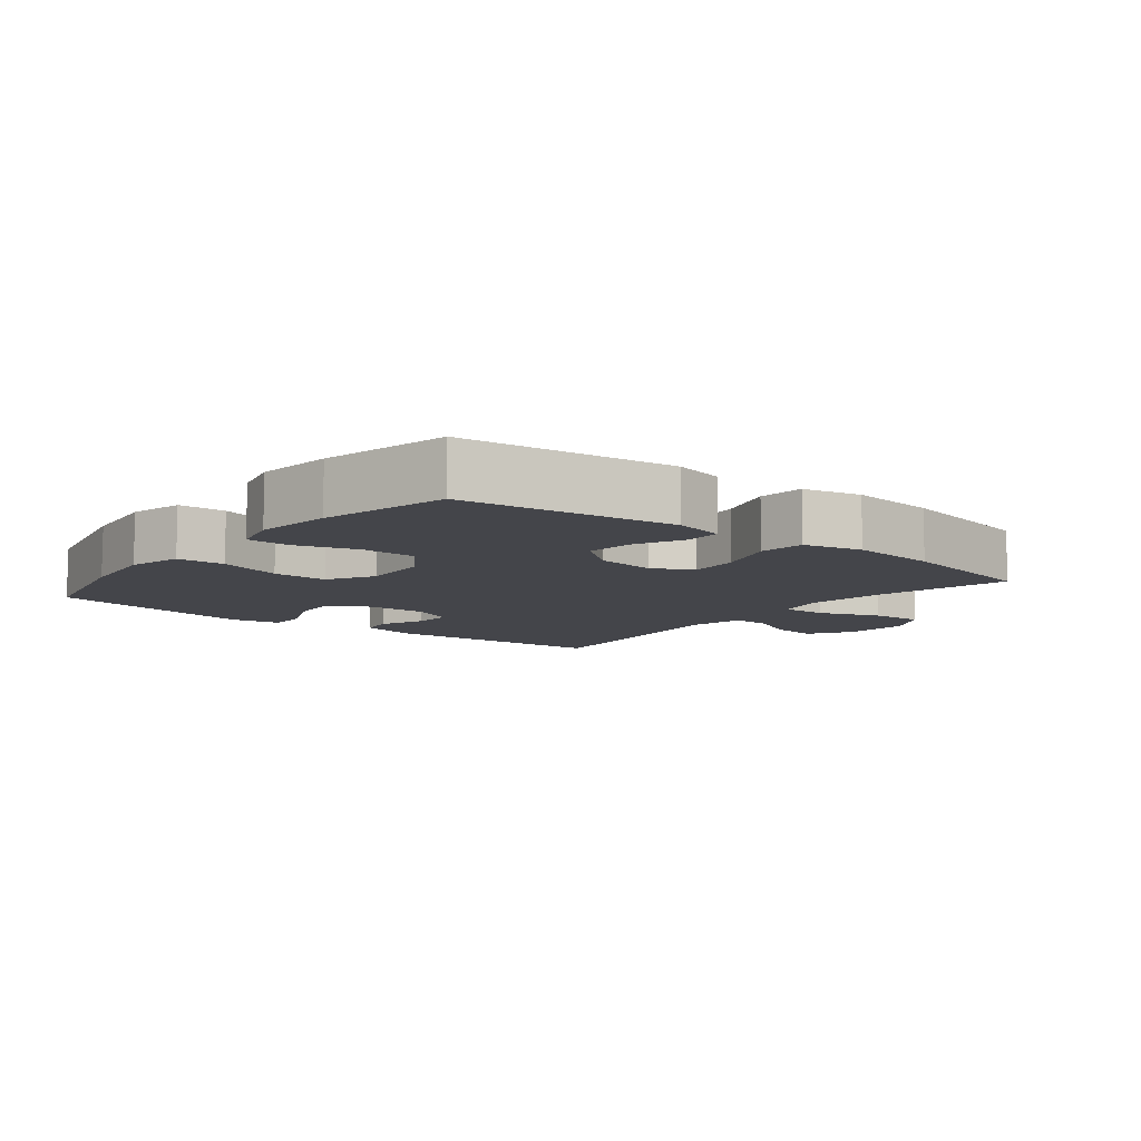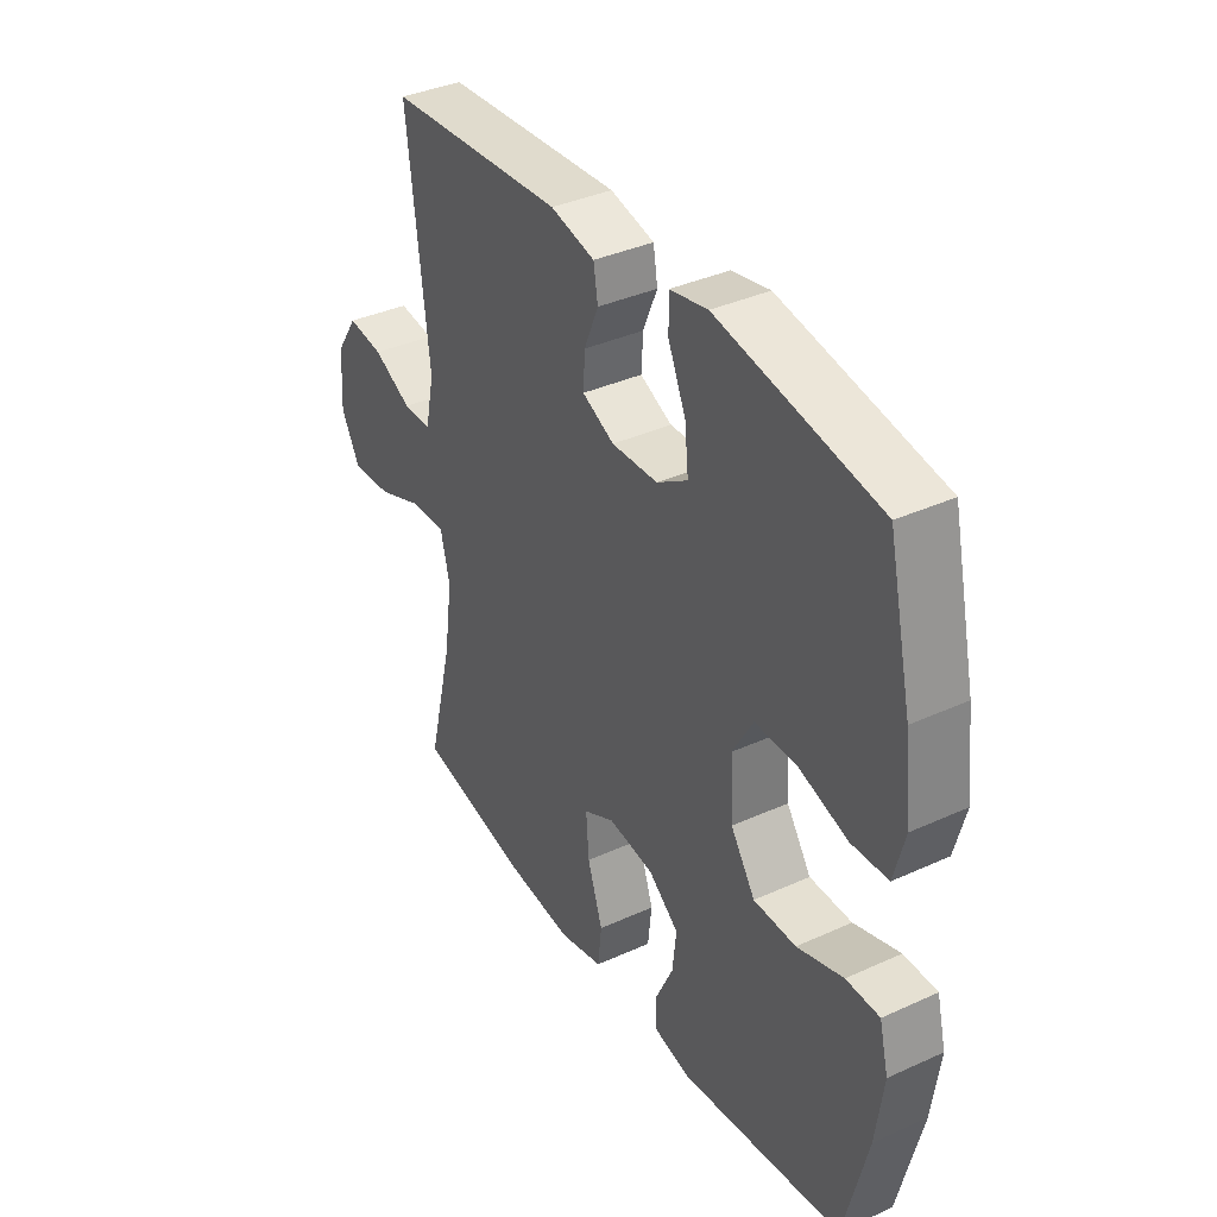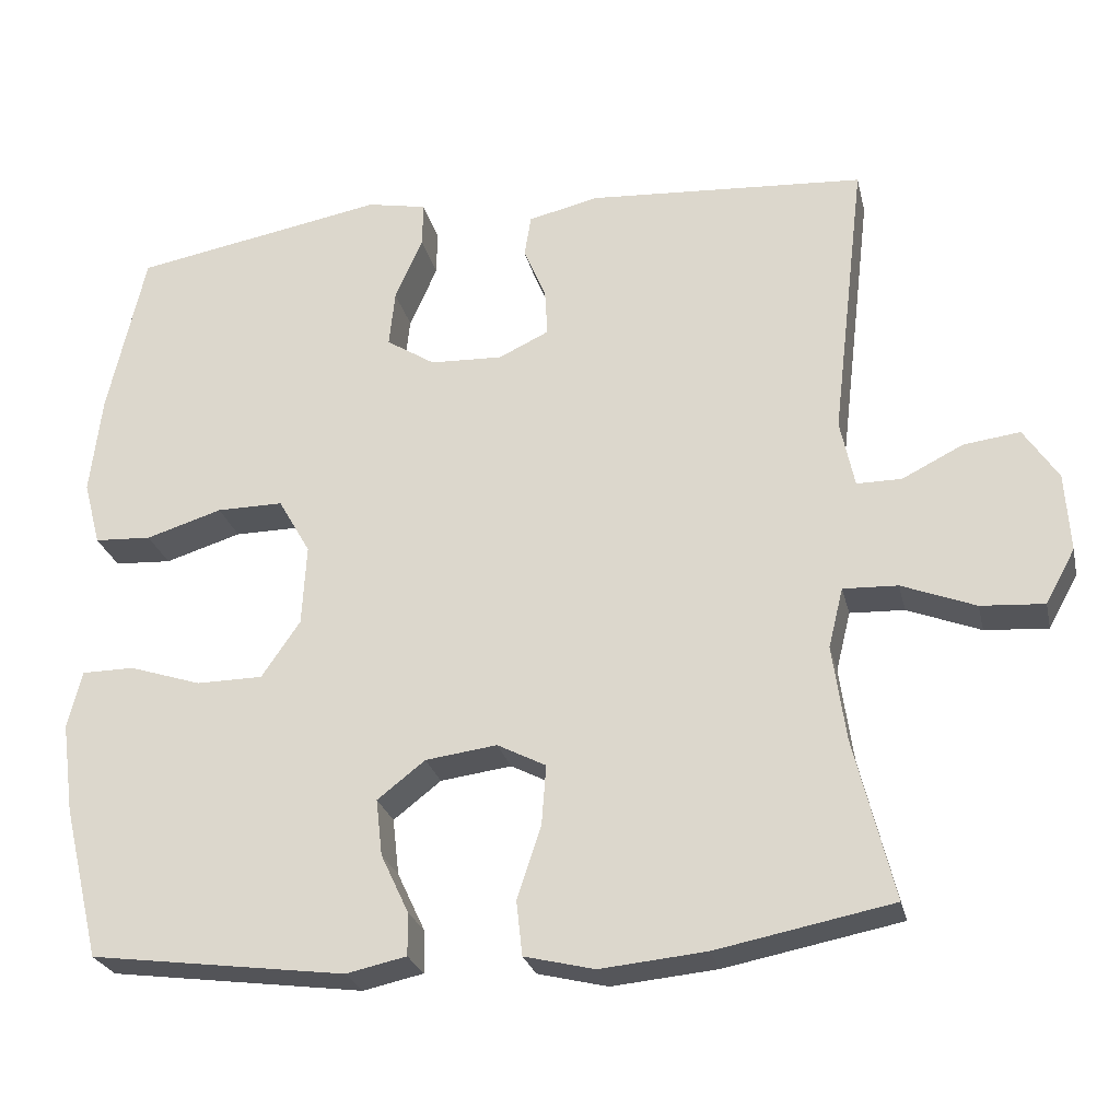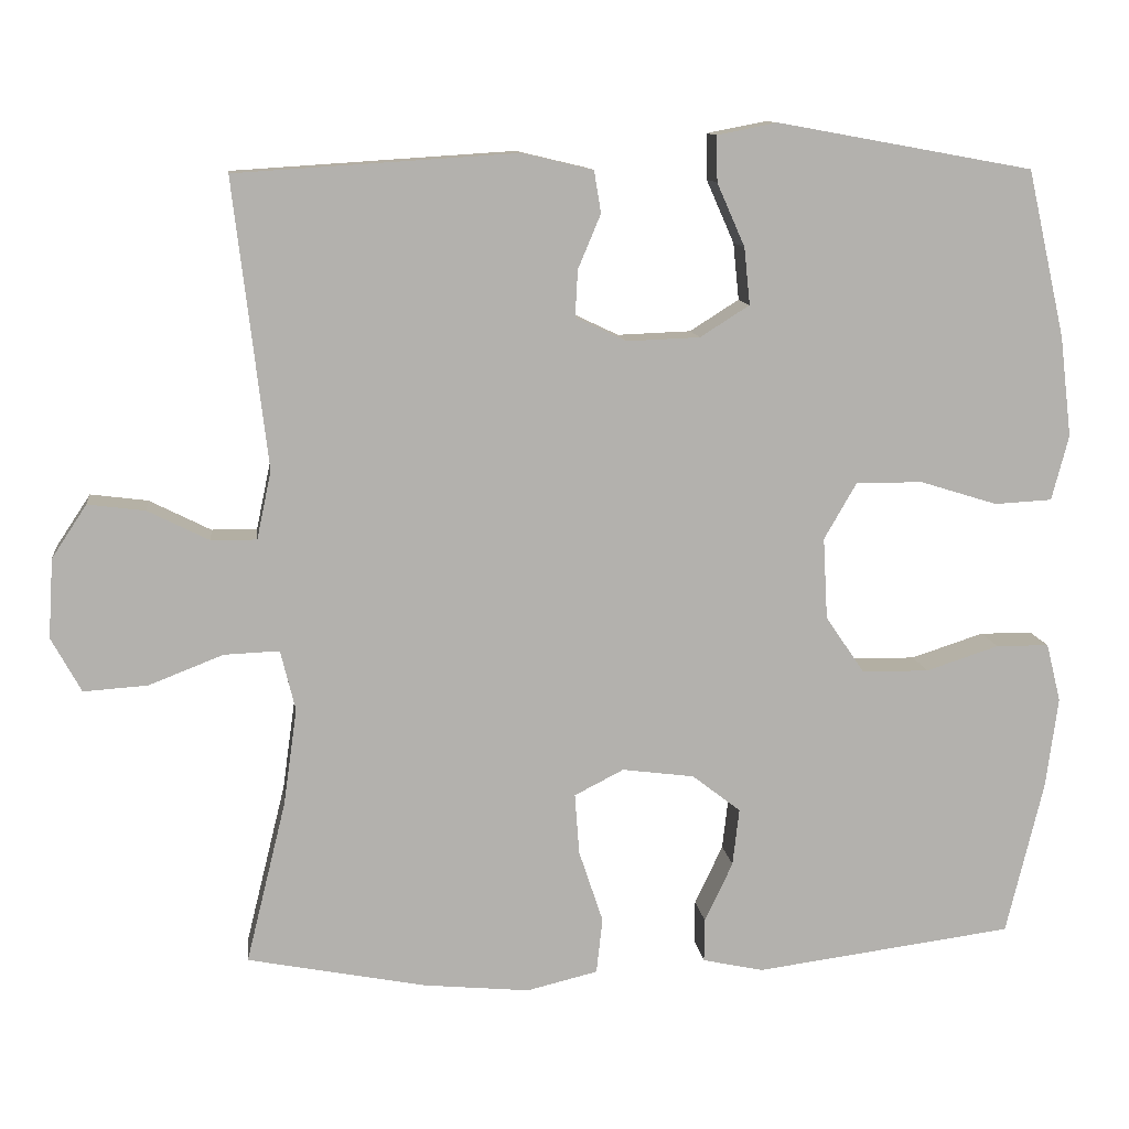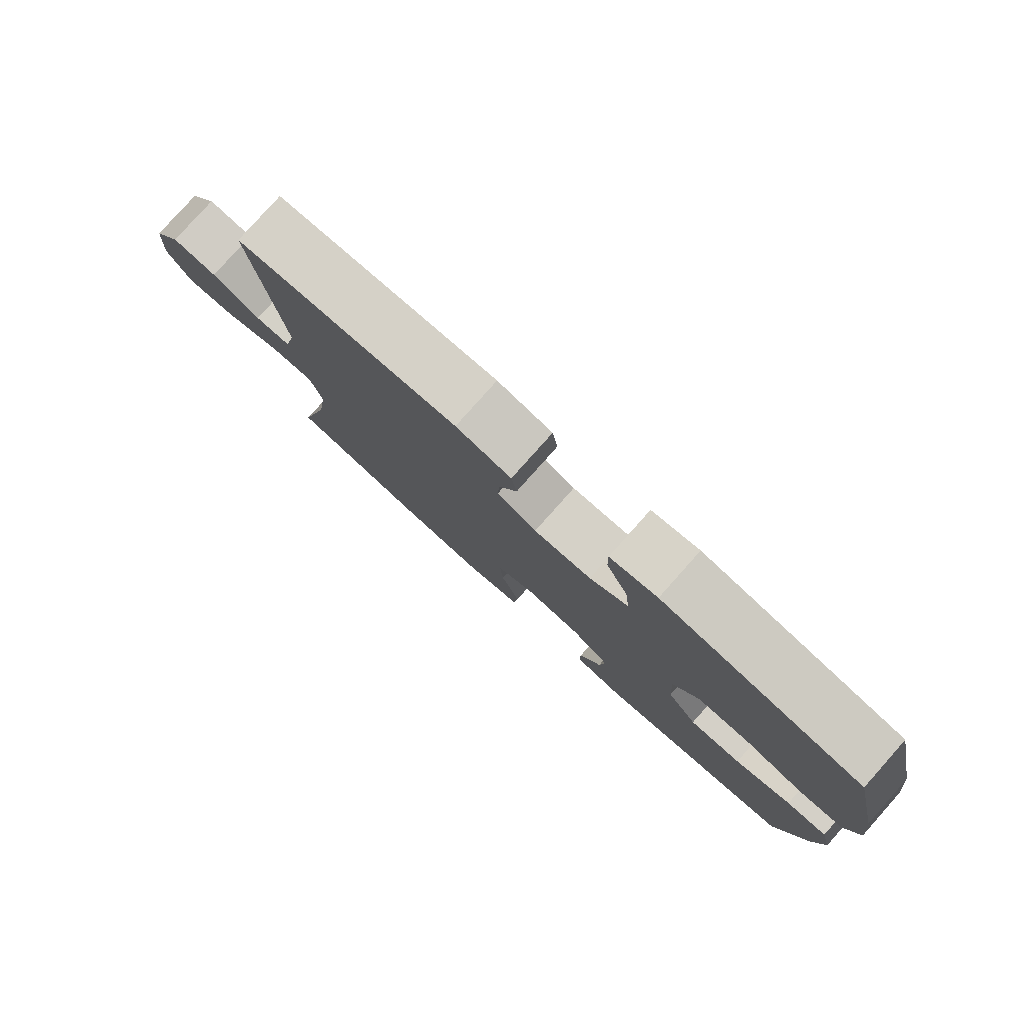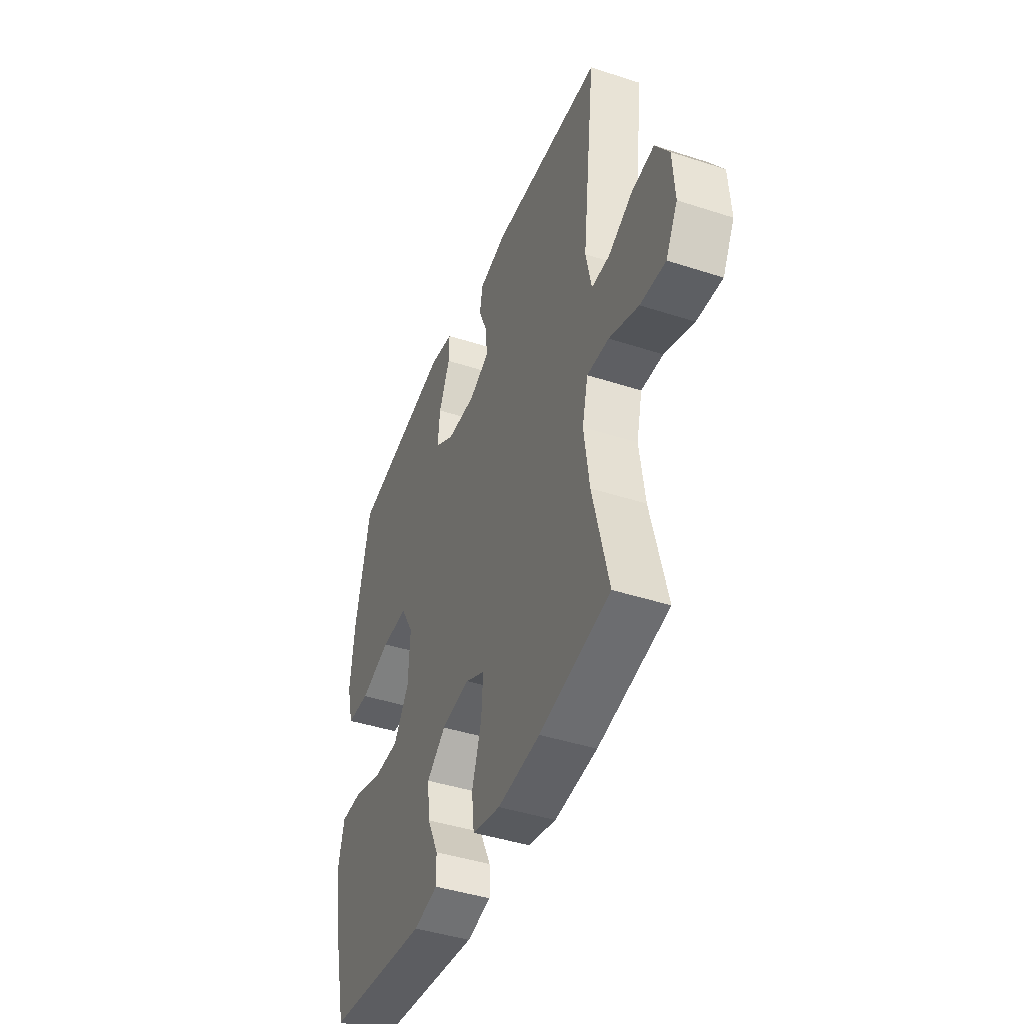
<metadata>
{"format":"obj","ext":"obj","renderer":"f3d","projection":"perspective","resolution":1024,"background":"white","views":[{"elev":-9.2,"azim":141.4,"up":"+Y"},{"elev":37.1,"azim":59.6,"up":"+Z"},{"elev":-25.5,"azim":-167.3,"up":"+Z"},{"elev":11.1,"azim":-6.9,"up":"+Z"},{"elev":79.8,"azim":41.7,"up":"+Z"},{"elev":-43.4,"azim":-111.0,"up":"+Z"}]}
</metadata>
<code>
o path914
v -0.4382 0.0375 0.1386
v -0.4566 0.0375 0.05187
v -0.5142 0.0375 0.05201
v -0.5924 0.0375 0.09132
v -0.6652 0.0375 0.1007
v -0.7096 0.0375 0.03362
v -0.716 0.0375 -0.06724
v -0.678 0.0375 -0.1366
v -0.5966 0.0375 -0.1311
v -0.502 0.0375 -0.0942
v -0.4318 0.0375 -0.09142
v -0.4129 0.0375 -0.1682
v -0.4301 0.0375 -0.2908
v -0.4811 0.0375 -0.498
v -0.2547 0.0375 -0.5423
v -0.1186 0.0375 -0.5554
v -0.02843 0.0375 -0.5337
v -0.02059 0.0375 -0.4629
v -0.05141 0.0375 -0.3703
v -0.0571 0.0375 -0.293
v 0.00558 0.0375 -0.2608
v 0.0975 0.0375 -0.2729
v 0.159 0.0375 -0.3208
v 0.1507 0.0375 -0.3934
v 0.1149 0.0375 -0.4692
v 0.1142 0.0375 -0.5241
v 0.192 0.0375 -0.541
v 0.5206 0.0375 -0.498
v 0.5679 0.0375 -0.302
v 0.5835 0.0375 -0.1856
v 0.565 0.0375 -0.1112
v 0.4977 0.0375 -0.1106
v 0.4049 0.0375 -0.1407
v 0.3196 0.0375 -0.1399
v 0.27 0.0375 -0.06692
v 0.2643 0.0375 0.03658
v 0.3058 0.0375 0.1085
v 0.3909 0.0375 0.1078
v 0.4889 0.0375 0.07745
v 0.5623 0.0375 0.08143
v 0.5838 0.0375 0.1641
v 0.5689 0.0375 0.2913
v 0.5206 0.0375 0.504
v 0.1959 0.0375 0.5629
v 0.1193 0.0375 0.5479
v 0.1203 0.0375 0.4897
v 0.1558 0.0375 0.4095
v 0.1633 0.0375 0.3372
v 0.1007 0.0375 0.2975
v 0.007303 0.0375 0.2939
v -0.05728 0.0375 0.3246
v -0.05389 0.0375 0.3841
v -0.02508 0.0375 0.4524
v -0.03384 0.0375 0.5058
v -0.1234 0.0375 0.527
v -0.4811 0.0375 0.504
v -0.4382 -0.0375 0.1386
v -0.4566 -0.0375 0.05187
v -0.5142 -0.0375 0.05201
v -0.5924 -0.0375 0.09132
v -0.6652 -0.0375 0.1007
v -0.7096 -0.0375 0.03362
v -0.716 -0.0375 -0.06724
v -0.678 -0.0375 -0.1366
v -0.5966 -0.0375 -0.1311
v -0.502 -0.0375 -0.0942
v -0.4318 -0.0375 -0.09142
v -0.4129 -0.0375 -0.1682
v -0.4301 -0.0375 -0.2908
v -0.4811 -0.0375 -0.498
v -0.2547 -0.0375 -0.5423
v -0.1186 -0.0375 -0.5554
v -0.02843 -0.0375 -0.5337
v -0.02059 -0.0375 -0.4629
v -0.05141 -0.0375 -0.3703
v -0.0571 -0.0375 -0.293
v 0.00558 -0.0375 -0.2608
v 0.0975 -0.0375 -0.2729
v 0.159 -0.0375 -0.3208
v 0.1507 -0.0375 -0.3934
v 0.1149 -0.0375 -0.4692
v 0.1142 -0.0375 -0.5241
v 0.192 -0.0375 -0.541
v 0.5206 -0.0375 -0.498
v 0.5679 -0.0375 -0.302
v 0.5835 -0.0375 -0.1856
v 0.565 -0.0375 -0.1112
v 0.4977 -0.0375 -0.1106
v 0.4049 -0.0375 -0.1407
v 0.3196 -0.0375 -0.1399
v 0.27 -0.0375 -0.06692
v 0.2643 -0.0375 0.03658
v 0.3058 -0.0375 0.1085
v 0.3909 -0.0375 0.1078
v 0.4889 -0.0375 0.07745
v 0.5623 -0.0375 0.08143
v 0.5838 -0.0375 0.1641
v 0.5689 -0.0375 0.2913
v 0.5206 -0.0375 0.504
v 0.1959 -0.0375 0.5629
v 0.1193 -0.0375 0.5479
v 0.1203 -0.0375 0.4897
v 0.1558 -0.0375 0.4095
v 0.1633 -0.0375 0.3372
v 0.1007 -0.0375 0.2975
v 0.007303 -0.0375 0.2939
v -0.05728 -0.0375 0.3246
v -0.05389 -0.0375 0.3841
v -0.02508 -0.0375 0.4524
v -0.03384 -0.0375 0.5058
v -0.1234 -0.0375 0.527
v -0.4811 -0.0375 0.504
v 0.5623 0.0375 0.08143
v 0.5623 0.0375 0.08143
v 0.5838 0.0375 0.1641
v 0.5689 0.0375 0.2913
v 0.5679 0.0375 -0.302
v 0.5835 0.0375 -0.1856
v 0.565 0.0375 -0.1112
v 0.565 0.0375 -0.1112
v 0.4977 0.0375 -0.1106
v 0.4889 0.0375 0.07745
v 0.5206 0.0375 -0.498
v 0.5206 0.0375 -0.498
v 0.5206 0.0375 0.504
v 0.5206 0.0375 0.504
v 0.4049 0.0375 -0.1407
v 0.3909 0.0375 0.1078
v 0.3196 0.0375 -0.1399
v 0.3058 0.0375 0.1085
v 0.3058 0.0375 0.1085
v 0.27 0.0375 -0.06692
v 0.1959 0.0375 0.5629
v 0.192 0.0375 -0.541
v 0.2643 0.0375 0.03658
v 0.1558 0.0375 0.4095
v 0.1633 0.0375 0.3372
v 0.1633 0.0375 0.3372
v 0.1193 0.0375 0.5479
v 0.1193 0.0375 0.5479
v 0.1142 0.0375 -0.5241
v 0.1142 0.0375 -0.5241
v 0.159 0.0375 -0.3208
v 0.1507 0.0375 -0.3934
v 0.1007 0.0375 0.2975
v 0.0975 0.0375 -0.2729
v 0.1203 0.0375 0.4897
v 0.1149 0.0375 -0.4692
v 0.007303 0.0375 0.2939
v 0.00558 0.0375 -0.2608
v -0.05728 0.0375 0.3246
v -0.05728 0.0375 0.3246
v -0.0571 0.0375 -0.293
v -0.0571 0.0375 -0.293
v -0.02843 0.0375 -0.5337
v -0.02843 0.0375 -0.5337
v -0.02059 0.0375 -0.4629
v -0.05141 0.0375 -0.3703
v -0.05389 0.0375 0.3841
v -0.02508 0.0375 0.4524
v -0.03384 0.0375 0.5058
v -0.03384 0.0375 0.5058
v -0.1186 0.0375 -0.5554
v -0.1234 0.0375 0.527
v -0.2547 0.0375 -0.5423
v -0.4811 0.0375 -0.498
v -0.4811 0.0375 -0.498
v -0.4301 0.0375 -0.2908
v -0.4129 0.0375 -0.1682
v -0.4318 0.0375 -0.09142
v -0.4318 0.0375 -0.09142
v -0.502 0.0375 -0.0942
v -0.4382 0.0375 0.1386
v -0.4566 0.0375 0.05187
v -0.4566 0.0375 0.05187
v -0.4811 0.0375 0.504
v -0.4811 0.0375 0.504
v -0.5142 0.0375 0.05201
v -0.5966 0.0375 -0.1311
v -0.5924 0.0375 0.09132
v -0.6652 0.0375 0.1007
v -0.6652 0.0375 0.1007
v -0.678 0.0375 -0.1366
v -0.678 0.0375 -0.1366
v -0.7096 0.0375 0.03362
v -0.716 0.0375 -0.06724
v 0.5623 -0.0375 0.08143
v 0.5623 -0.0375 0.08143
v 0.5838 -0.0375 0.1641
v 0.5689 -0.0375 0.2913
v 0.5679 -0.0375 -0.302
v 0.5835 -0.0375 -0.1856
v 0.565 -0.0375 -0.1112
v 0.565 -0.0375 -0.1112
v 0.4977 -0.0375 -0.1106
v 0.4889 -0.0375 0.07745
v 0.5206 -0.0375 -0.498
v 0.5206 -0.0375 -0.498
v 0.5206 -0.0375 0.504
v 0.5206 -0.0375 0.504
v 0.4049 -0.0375 -0.1407
v 0.3909 -0.0375 0.1078
v 0.3196 -0.0375 -0.1399
v 0.3058 -0.0375 0.1085
v 0.3058 -0.0375 0.1085
v 0.27 -0.0375 -0.06692
v 0.1959 -0.0375 0.5629
v 0.192 -0.0375 -0.541
v 0.2643 -0.0375 0.03658
v 0.1558 -0.0375 0.4095
v 0.1633 -0.0375 0.3372
v 0.1633 -0.0375 0.3372
v 0.1193 -0.0375 0.5479
v 0.1193 -0.0375 0.5479
v 0.1142 -0.0375 -0.5241
v 0.1142 -0.0375 -0.5241
v 0.159 -0.0375 -0.3208
v 0.1507 -0.0375 -0.3934
v 0.1007 -0.0375 0.2975
v 0.0975 -0.0375 -0.2729
v 0.1203 -0.0375 0.4897
v 0.1149 -0.0375 -0.4692
v 0.007303 -0.0375 0.2939
v 0.00558 -0.0375 -0.2608
v -0.05728 -0.0375 0.3246
v -0.05728 -0.0375 0.3246
v -0.0571 -0.0375 -0.293
v -0.0571 -0.0375 -0.293
v -0.02843 -0.0375 -0.5337
v -0.02843 -0.0375 -0.5337
v -0.02059 -0.0375 -0.4629
v -0.05141 -0.0375 -0.3703
v -0.05389 -0.0375 0.3841
v -0.02508 -0.0375 0.4524
v -0.03384 -0.0375 0.5058
v -0.03384 -0.0375 0.5058
v -0.1186 -0.0375 -0.5554
v -0.1234 -0.0375 0.527
v -0.2547 -0.0375 -0.5423
v -0.4811 -0.0375 -0.498
v -0.4811 -0.0375 -0.498
v -0.4301 -0.0375 -0.2908
v -0.4129 -0.0375 -0.1682
v -0.4318 -0.0375 -0.09142
v -0.4318 -0.0375 -0.09142
v -0.502 -0.0375 -0.0942
v -0.4382 -0.0375 0.1386
v -0.4566 -0.0375 0.05187
v -0.4566 -0.0375 0.05187
v -0.4811 -0.0375 0.504
v -0.4811 -0.0375 0.504
v -0.5142 -0.0375 0.05201
v -0.5966 -0.0375 -0.1311
v -0.5924 -0.0375 0.09132
v -0.6652 -0.0375 0.1007
v -0.6652 -0.0375 0.1007
v -0.678 -0.0375 -0.1366
v -0.678 -0.0375 -0.1366
v -0.7096 -0.0375 0.03362
v -0.716 -0.0375 -0.06724
f 197 217 218
f 199 210 211
f 189 202 196
f 201 192 195
f 223 224 209
f 192 201 191
f 203 217 201
f 211 219 204
f 242 227 243
f 225 247 223
f 248 246 244
f 219 223 209
f 202 211 204
f 232 237 231
f 201 217 191
f 239 232 242
f 191 217 197
f 247 225 250
f 247 248 223
f 206 224 220
f 208 222 215
f 239 242 240
f 195 192 193
f 227 242 232
f 259 253 254
f 255 259 254
f 206 220 203
f 197 218 208
f 235 238 234
f 218 222 208
f 210 207 221
f 254 253 252
f 238 225 233
f 257 253 260
f 223 244 224
f 204 219 209
f 237 232 239
f 223 248 244
f 224 244 227
f 244 243 227
f 234 238 233
f 250 225 238
f 260 253 259
f 190 202 189
f 231 237 229
f 207 210 199
f 252 246 248
f 246 252 253
f 221 207 213
f 217 203 220
f 190 211 202
f 209 224 206
f 199 211 190
f 189 196 187
f 114 41 97 188
f 41 42 98 97
f 29 30 86 85
f 30 120 194 86
f 31 32 88 87
f 39 40 96 95
f 124 29 85 198
f 42 126 200 98
f 32 33 89 88
f 38 39 95 94
f 33 34 90 89
f 131 38 94 205
f 34 35 91 90
f 43 44 100 99
f 27 28 84 83
f 36 37 93 92
f 35 36 92 91
f 47 138 212 103
f 44 140 214 100
f 142 27 83 216
f 23 24 80 79
f 48 49 105 104
f 22 23 79 78
f 46 47 103 102
f 45 46 102 101
f 25 26 82 81
f 24 25 81 80
f 49 50 106 105
f 21 22 78 77
f 50 152 226 106
f 154 21 77 228
f 156 18 74 230
f 18 19 75 74
f 52 53 109 108
f 53 162 236 109
f 16 17 73 72
f 54 55 111 110
f 19 20 76 75
f 51 52 108 107
f 15 16 72 71
f 167 15 71 241
f 13 14 70 69
f 12 13 69 68
f 171 12 68 245
f 10 11 67 66
f 1 175 249 57
f 55 177 251 111
f 2 3 59 58
f 56 1 57 112
f 9 10 66 65
f 3 4 60 59
f 4 182 256 60
f 184 9 65 258
f 5 6 62 61
f 7 8 64 63
f 6 7 63 62
f 123 144 143
f 125 137 136
f 115 122 128
f 127 121 118
f 149 135 150
f 118 117 127
f 129 127 143
f 137 130 145
f 168 169 153
f 151 149 173
f 174 170 172
f 145 135 149
f 128 130 137
f 158 157 163
f 127 117 143
f 165 168 158
f 117 123 143
f 173 176 151
f 173 149 174
f 132 146 150
f 134 141 148
f 165 166 168
f 121 119 118
f 153 158 168
f 185 180 179
f 181 180 185
f 132 129 146
f 123 134 144
f 161 160 164
f 144 134 148
f 136 147 133
f 180 178 179
f 164 159 151
f 183 186 179
f 149 150 170
f 130 135 145
f 163 165 158
f 149 170 174
f 150 153 170
f 170 153 169
f 160 159 164
f 176 164 151
f 186 185 179
f 116 115 128
f 157 155 163
f 133 125 136
f 178 174 172
f 172 179 178
f 147 139 133
f 143 146 129
f 116 128 137
f 135 132 150
f 125 116 137
f 115 113 122

</code>
